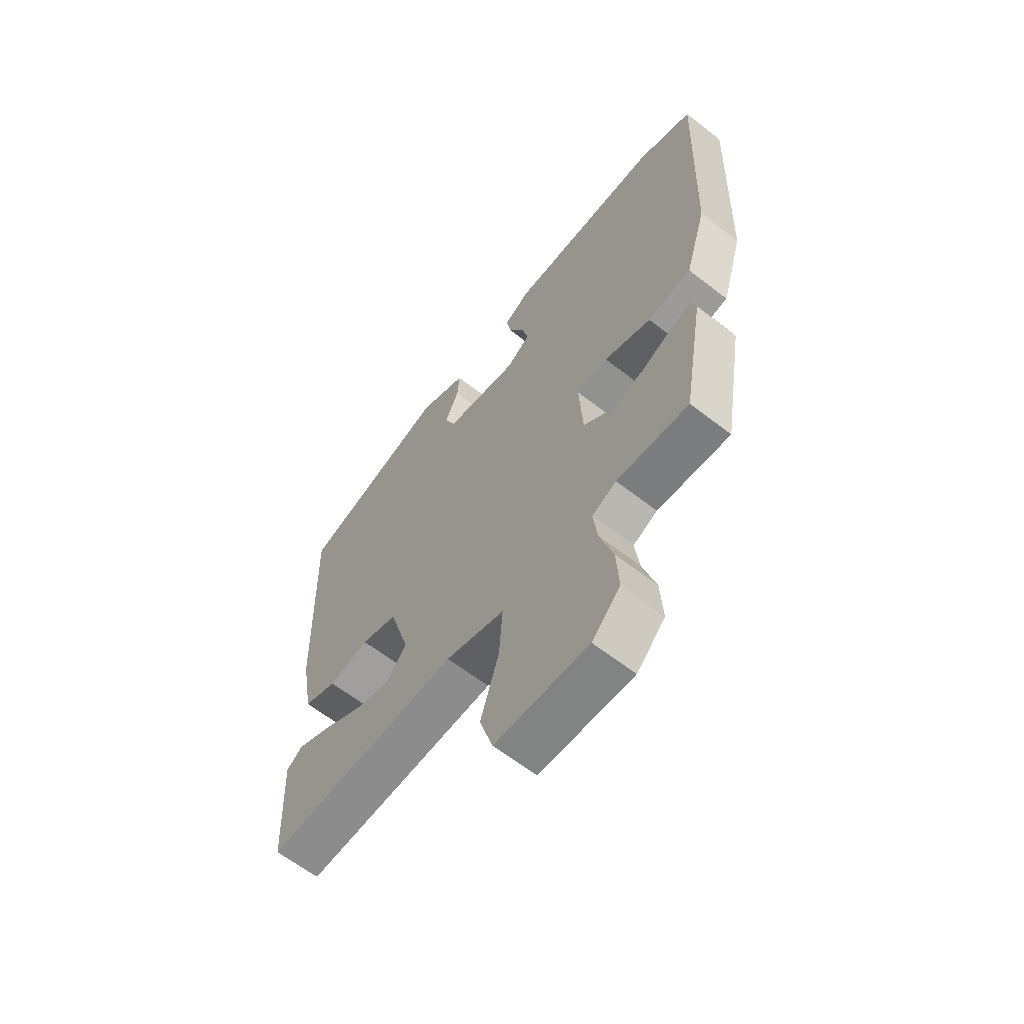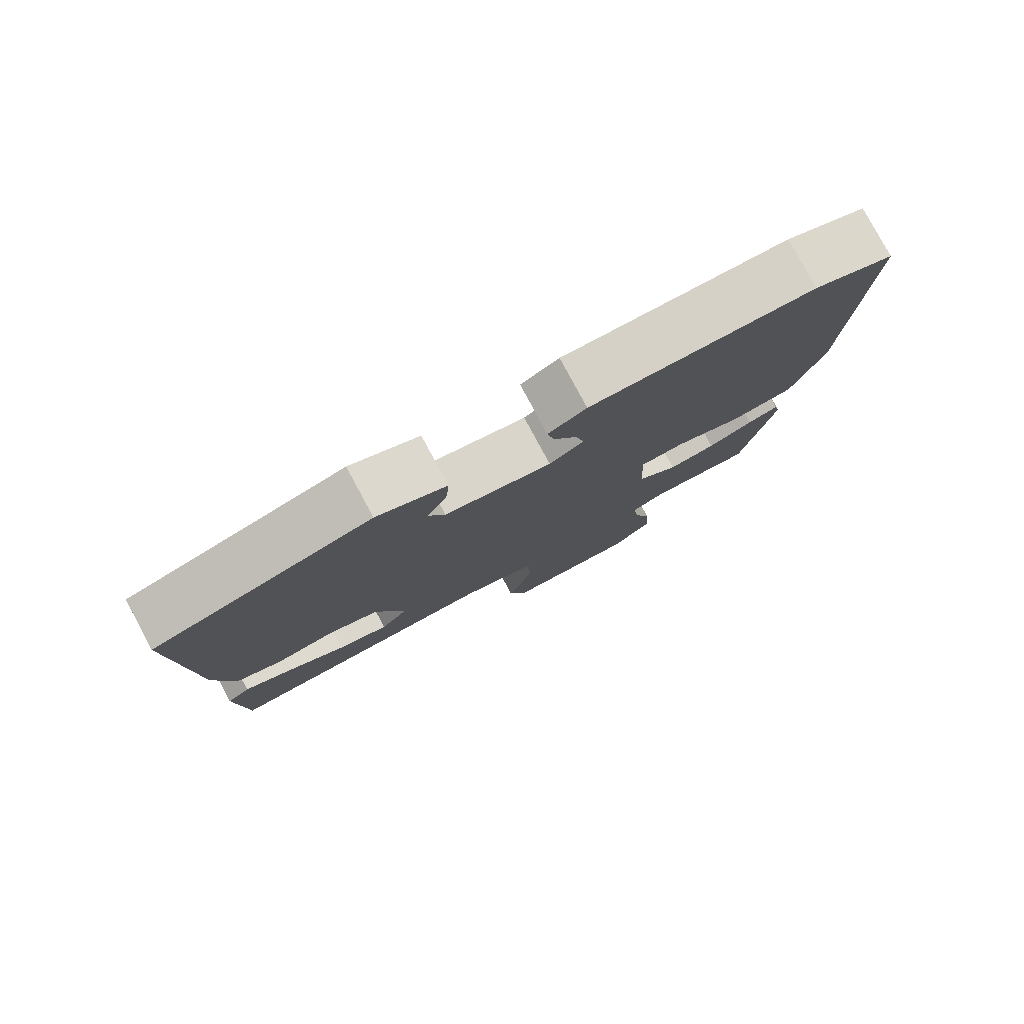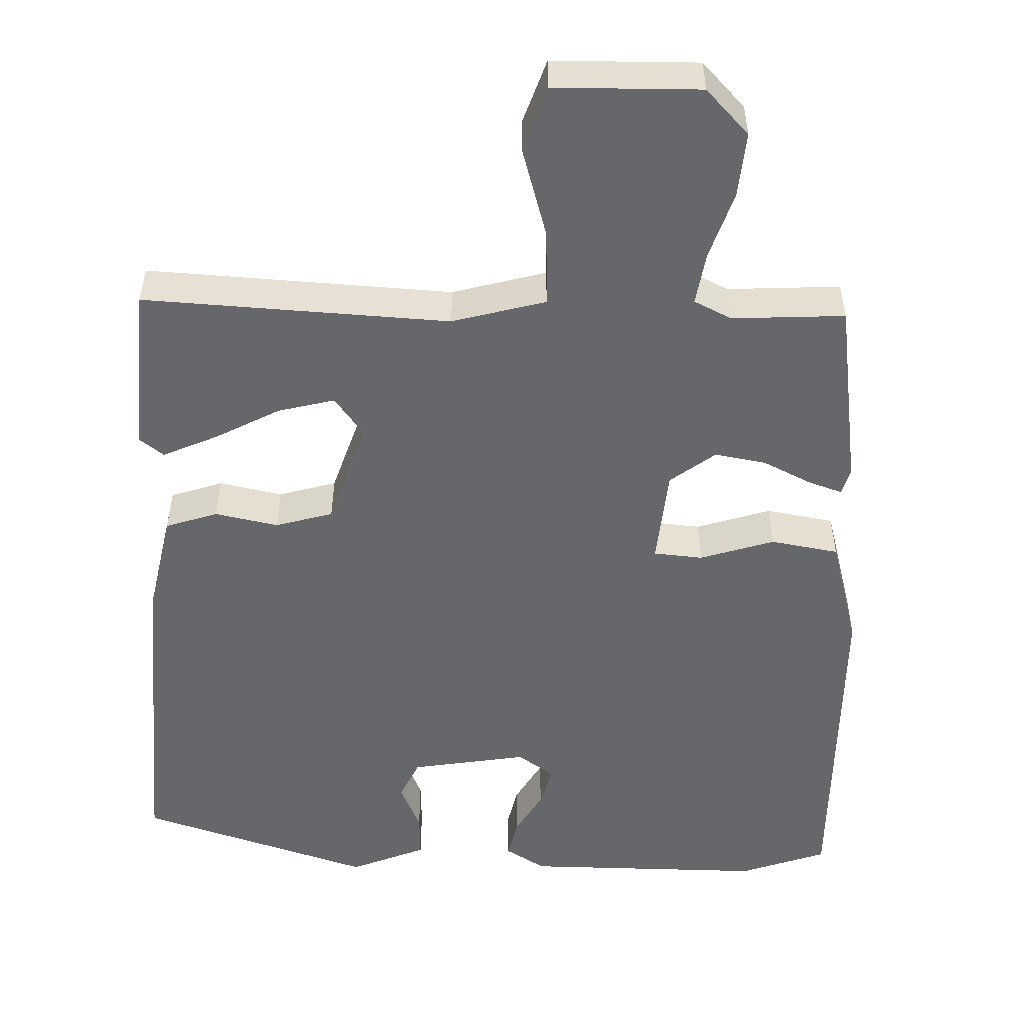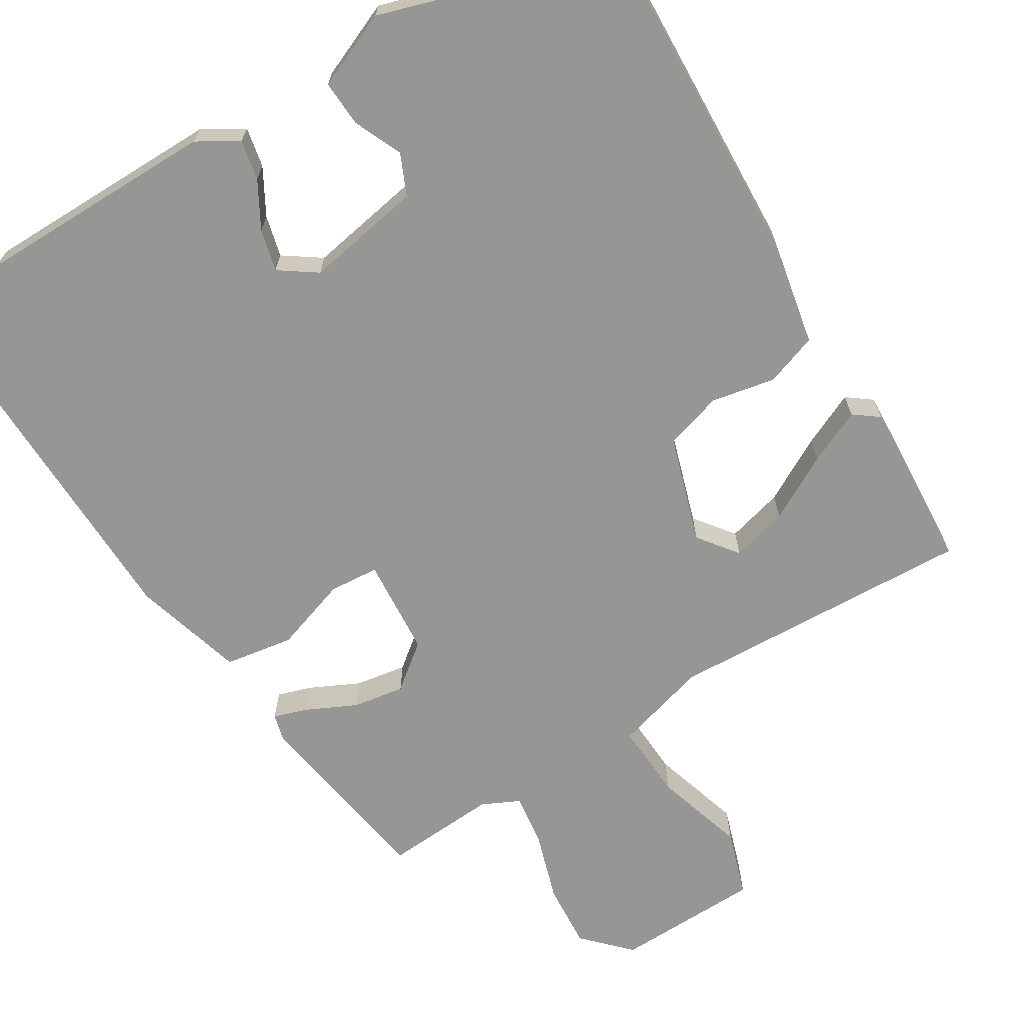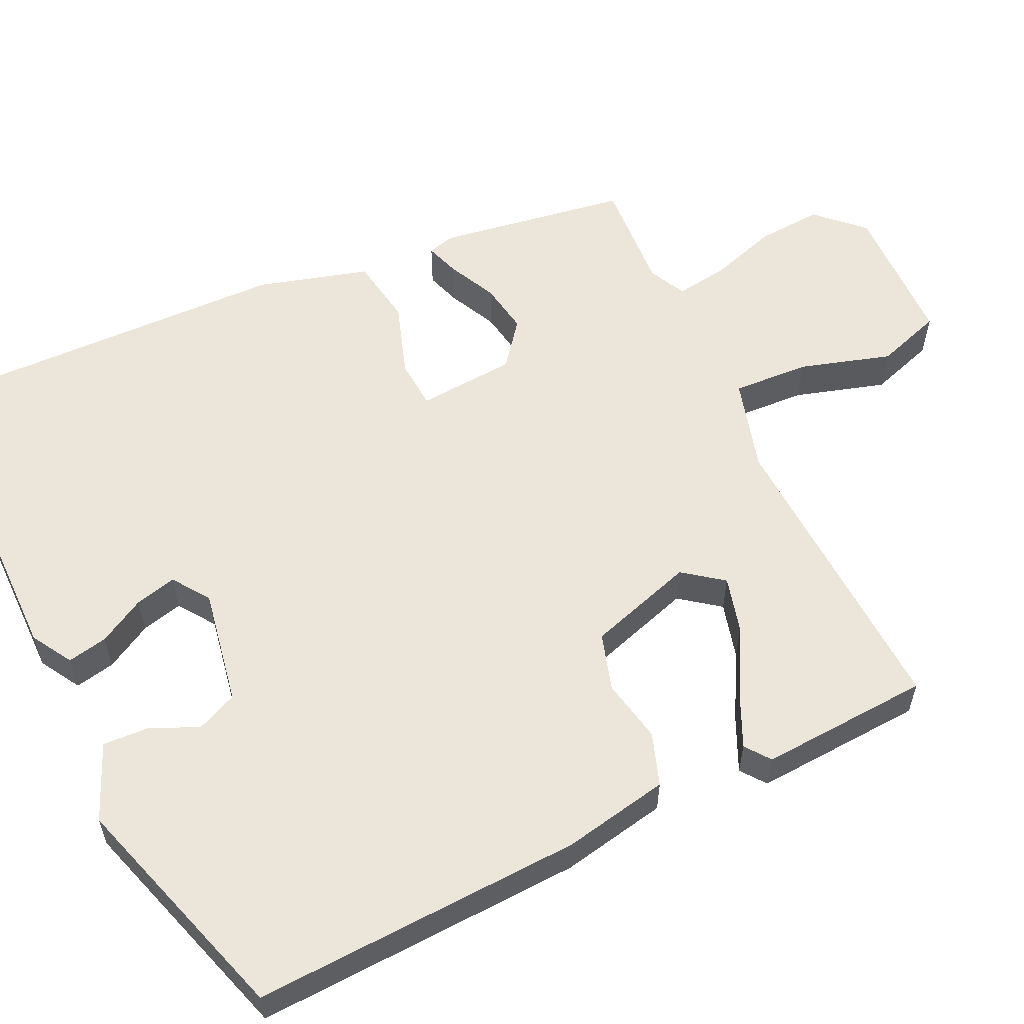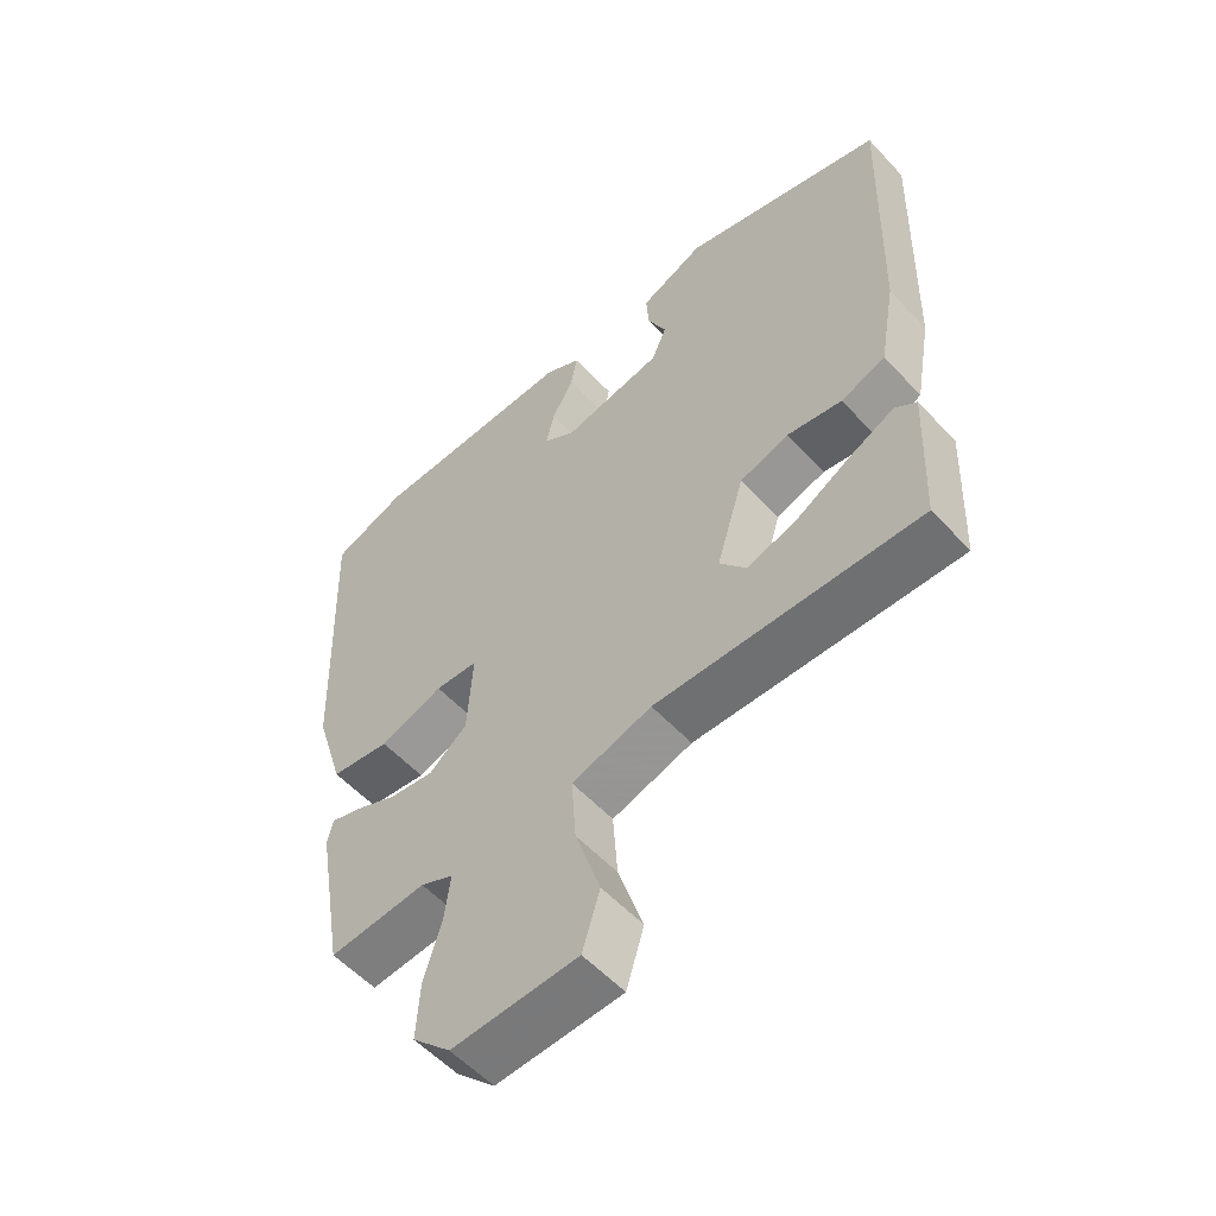
<metadata>
{"format":"obj","ext":"obj","renderer":"f3d","projection":"perspective","resolution":1024,"background":"white","views":[{"elev":-63.0,"azim":-128.2,"up":"+Z"},{"elev":80.0,"azim":151.7,"up":"+Z"},{"elev":-52.0,"azim":176.8,"up":"+Y"},{"elev":-67.7,"azim":30.6,"up":"+Y"},{"elev":57.3,"azim":63.7,"up":"+Y"},{"elev":-56.0,"azim":42.1,"up":"+Z"}]}
</metadata>
<code>
v 0.464 0.07 -0.486
v 0.062 0.07 -0.475
v -0.06 0.07 -0.512
v -0.053 0.07 -0.613
v -0.015 0.07 -0.732
v -0.042 0.07 -0.819
v -0.233 0.07 -0.827
v -0.291 0.07 -0.769
v -0.286 0.07 -0.683
v -0.259 0.07 -0.593
v -0.25 0.07 -0.523
v -0.3 0.07 -0.5
v -0.448 0.07 -0.512
v -0.491 0.07 -0.262
v -0.482 0.07 -0.226
v -0.437 0.07 -0.24
v -0.372 0.07 -0.27
v -0.304 0.07 -0.28
v -0.246 0.07 -0.233
v -0.238 0.07 -0.104
v -0.303 0.07 -0.1
v -0.4 0.07 -0.134
v -0.49 0.07 -0.121
v -0.534 0.07 0.024
v -0.551 0.07 0.48
v -0.438 0.07 0.524
v -0.12 0.07 0.531
v -0.066 0.07 0.5
v -0.076 0.07 0.447
v -0.109 0.07 0.386
v -0.122 0.07 0.331
v -0.073 0.07 0.298
v 0.08 0.07 0.328
v 0.103 0.07 0.382
v 0.074 0.07 0.445
v 0.07 0.07 0.505
v 0.169 0.07 0.549
v 0.479 0.07 0.458
v 0.466 0.07 0.025
v 0.441 0.07 -0.115
v 0.373 0.07 -0.14
v 0.289 0.07 -0.125
v 0.214 0.07 -0.149
v 0.172 0.07 -0.29
v 0.212 0.07 -0.341
v 0.286 0.07 -0.32
v 0.37 0.07 -0.272
v 0.441 0.07 -0.238
v 0.474 0.07 -0.262
v 0.464 0 -0.486
v 0.062 0 -0.475
v -0.06 0 -0.512
v -0.053 0 -0.613
v -0.015 0 -0.732
v -0.042 0 -0.819
v -0.233 0 -0.827
v -0.291 0 -0.769
v -0.286 0 -0.683
v -0.259 0 -0.593
v -0.25 0 -0.523
v -0.3 0 -0.5
v -0.448 0 -0.512
v -0.491 0 -0.262
v -0.482 0 -0.226
v -0.437 0 -0.24
v -0.372 0 -0.27
v -0.304 0 -0.28
v -0.246 0 -0.233
v -0.238 0 -0.104
v -0.303 0 -0.1
v -0.4 0 -0.134
v -0.49 0 -0.121
v -0.534 0 0.024
v -0.551 0 0.48
v -0.438 0 0.524
v -0.12 0 0.531
v -0.066 0 0.5
v -0.076 0 0.447
v -0.109 0 0.386
v -0.122 0 0.331
v -0.073 0 0.298
v 0.08 0 0.328
v 0.103 0 0.382
v 0.074 0 0.445
v 0.07 0 0.505
v 0.169 0 0.549
v 0.479 0 0.458
v 0.466 0 0.025
v 0.441 0 -0.115
v 0.373 0 -0.14
v 0.289 0 -0.125
v 0.214 0 -0.149
v 0.172 0 -0.29
v 0.212 0 -0.341
v 0.286 0 -0.32
v 0.37 0 -0.272
v 0.441 0 -0.238
v 0.474 0 -0.262
f 46 47 48 49
f 46 49 1 2
f 45 46 2 3
f 44 45 3
f 43 44 3
f 39 40 41 42
f 39 42 43
f 38 39 43
f 37 38 43 3
f 34 35 36 37
f 27 28 29 30
f 27 30 31
f 26 27 31
f 25 26 31 32
f 21 22 23 24
f 20 21 24 25
f 14 15 16 17
f 12 13 14 17
f 11 12 17 18
f 7 8 9 10
f 7 10 11
f 4 5 6 7
f 3 4 7 11
f 34 37 3 11
f 20 25 32
f 19 20 32 33
f 11 18 19
f 11 19 33
f 11 33 34
f 98 97 96 95
f 51 50 98 95
f 52 51 95 94
f 52 94 93
f 52 93 92
f 91 90 89 88
f 92 91 88
f 92 88 87
f 52 92 87 86
f 86 85 84 83
f 79 78 77 76
f 80 79 76
f 80 76 75
f 81 80 75 74
f 73 72 71 70
f 74 73 70 69
f 66 65 64 63
f 66 63 62 61
f 67 66 61 60
f 59 58 57 56
f 60 59 56
f 56 55 54 53
f 60 56 53 52
f 60 52 86 83
f 81 74 69
f 82 81 69 68
f 68 67 60
f 82 68 60
f 83 82 60
f 1 50 51 2
f 2 51 52 3
f 3 52 53 4
f 4 53 54 5
f 5 54 55 6
f 6 55 56 7
f 7 56 57 8
f 8 57 58 9
f 9 58 59 10
f 10 59 60 11
f 11 60 61 12
f 12 61 62 13
f 13 62 63 14
f 14 63 64 15
f 15 64 65 16
f 16 65 66 17
f 17 66 67 18
f 18 67 68 19
f 19 68 69 20
f 20 69 70 21
f 21 70 71 22
f 22 71 72 23
f 23 72 73 24
f 24 73 74 25
f 25 74 75 26
f 26 75 76 27
f 27 76 77 28
f 28 77 78 29
f 29 78 79 30
f 30 79 80 31
f 31 80 81 32
f 32 81 82 33
f 33 82 83 34
f 34 83 84 35
f 35 84 85 36
f 36 85 86 37
f 37 86 87 38
f 38 87 88 39
f 39 88 89 40
f 40 89 90 41
f 41 90 91 42
f 42 91 92 43
f 43 92 93 44
f 44 93 94 45
f 45 94 95 46
f 46 95 96 47
f 47 96 97 48
f 48 97 98 49
f 49 98 50 1

</code>
